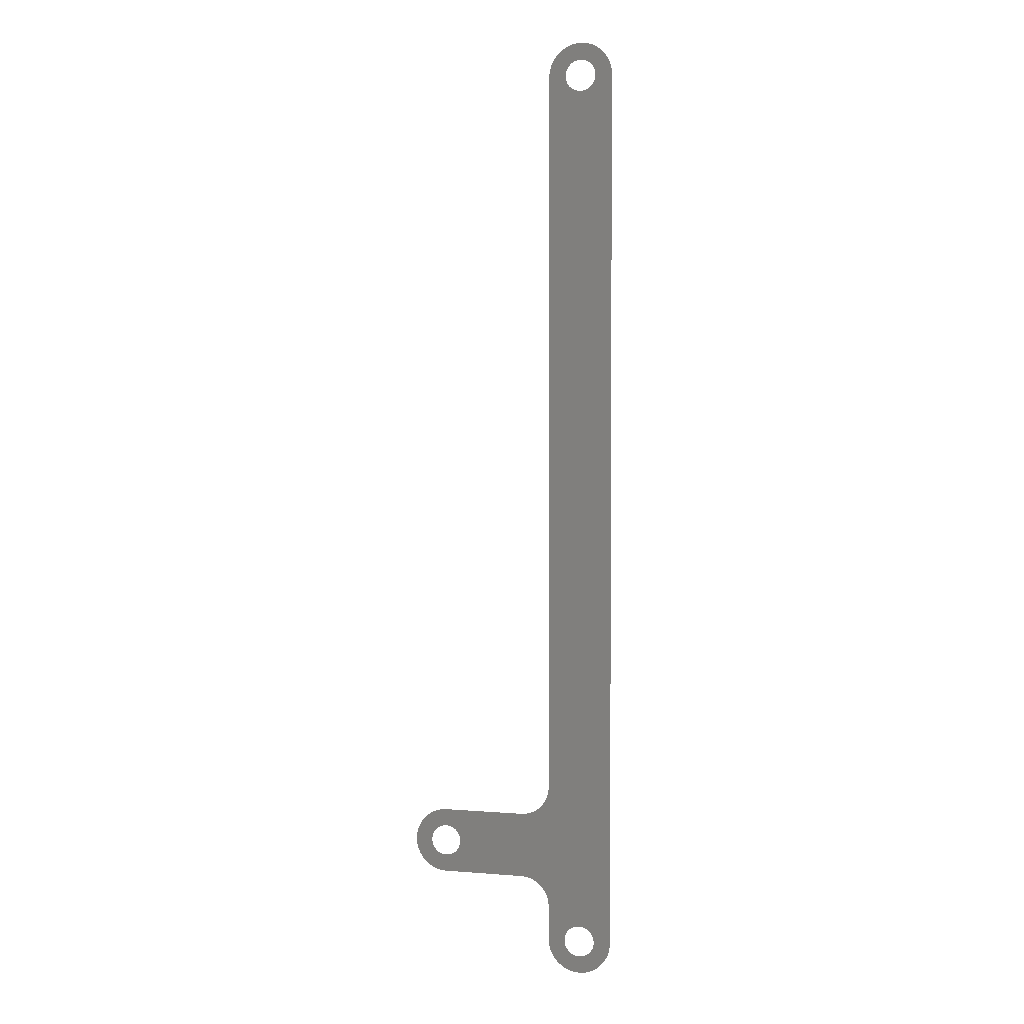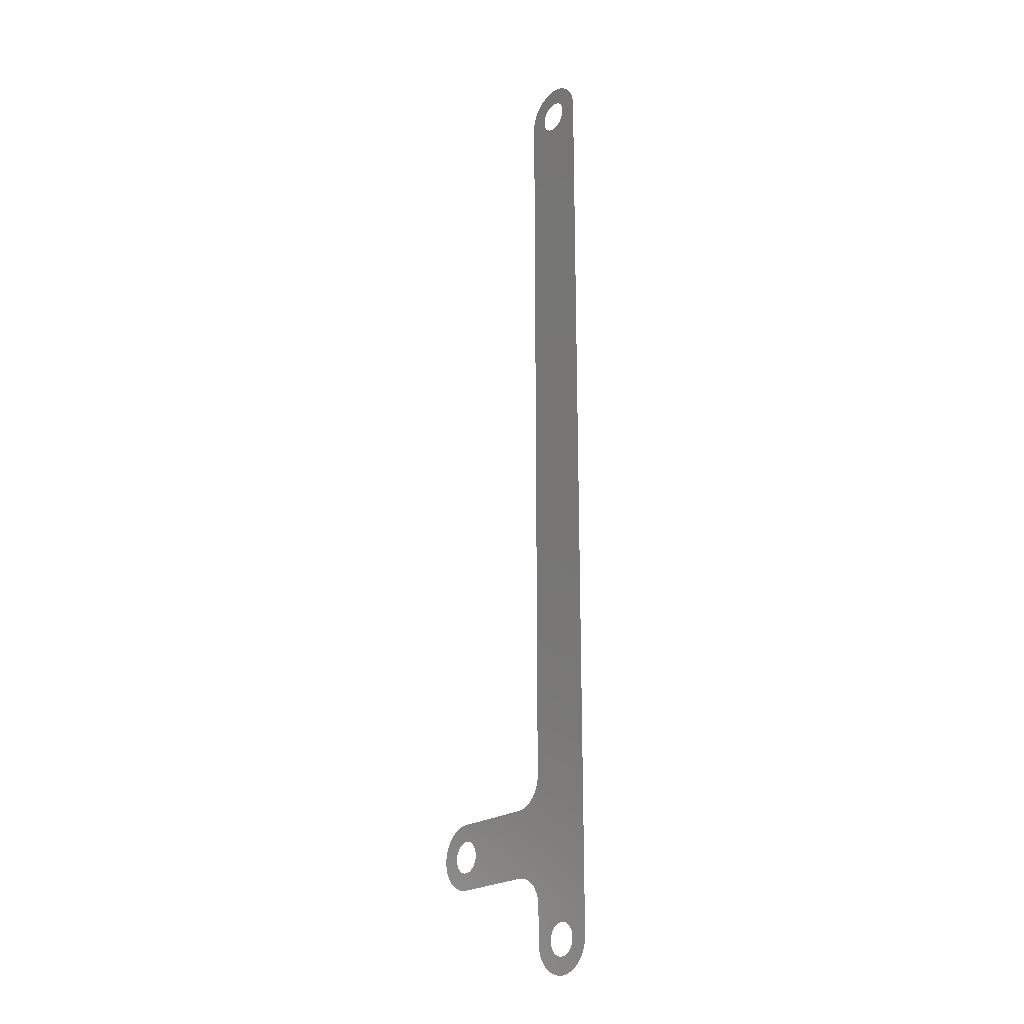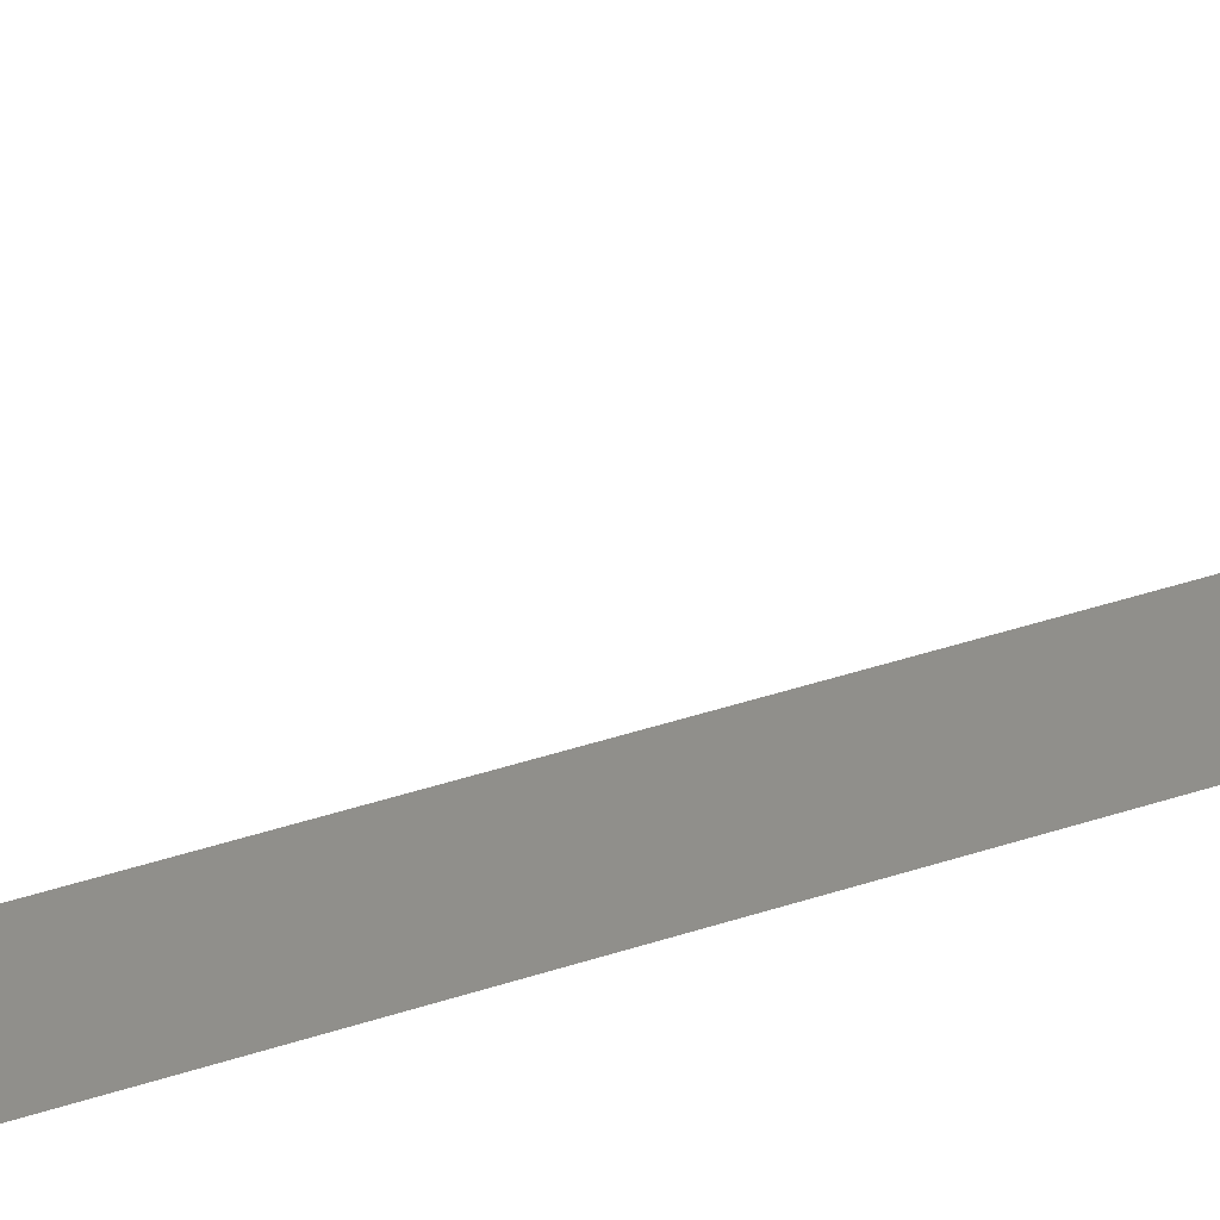
<metadata>
{"format":"iges","ext":"igs","renderer":"f3d","projection":"perspective","resolution":1024,"background":"white","views":[{"elev":2.5,"azim":16.7,"up":"+Y"},{"elev":-21.7,"azim":51.2,"up":"+Y"},{"elev":47.8,"azim":70.2,"up":"+Z"}]}
</metadata>
<code>
SolidWorks IGES file using analytic representation for surfaces
1H,,1H;,13HSurface_Shank,101HD:\MyDocs\Documents\GitHub\AgileRoboticCont
rols\System Modelling\Mechanical\Finite Elements\Shank.IGS,15HSolidWorks
 2012,15HSolidWorks 2012,32,308,15,308,15,13HSurface_Shank,1,1,2HIN,
50,0.125,13H1.502e+05,1e-08,1.968e+04,7Hbeaverl,,11,0,13H150
212.2;
     314       1       0       0       0                        00000200
     314       0       8       1       0                               0
     128       2       0       0       0                        01010000
     128       0       0       4       0                               0
     126       6       0       0       0                        01010500
     126       0       0       2       0                               0
     110       8       0       0       0                        01010000
     110       0       0       1       0                               0
     126       9       0       0       0                        01010500
     126       0       0      22       0                               0
     124      31       0       0       0                        00000000
     124       0       0       4       0                               0
     100      35       0       0       0              11        01010000
     100       0       0       2       0                               0
     126      37       0       0       0                        01010500
     126       0       0       2       0                               0
     110      39       0       0       0                        01010000
     110       0       0       1       0                               0
     126      40       0       0       0                        01010500
     126       0       0      12       0                               0
     100      52       0       0       0                        01010000
     100       0       0       2       0                               0
     126      54       0       0       0                        01010500
     126       0       0       2       0                               0
     110      56       0       0       0                        01010000
     110       0       0       1       0                               0
     126      57       0       0       0                        01010500
     126       0       0      22       0                               0
     124      79       0       0       0                        00000000
     124       0       0       4       0                               0
     100      83       0       0       0              29        01010000
     100       0       0       2       0                               0
     126      85       0       0       0                        01010500
     126       0       0       2       0                               0
     110      87       0       0       0                        01010000
     110       0       0       1       0                               0
     126      88       0       0       0                        01010500
     126       0       0      12       0                               0
     100     100       0       0       0                        01010000
     100       0       0       2       0                               0
     126     102       0       0       0                        01010500
     126       0       0       2       0                               0
     110     104       0       0       0                        01010000
     110       0       0       1       0                               0
     126     105       0       0       0                        01010500
     126       0       0      22       0                               0
     124     127       0       0       0                        00000000
     124       0       0       4       0                               0
     100     131       0       0       0              47        01010000
     100       0       0       2       0                               0
     102     133       0       0       0                        01010500
     102       0       0       1       0                               0
     102     134       0       0       0                        01010000
     102       0       0       1       0                               0
     142     135       0       0       0                        00010500
     142       0       0       1       0                               0
     126     136       0       0       0                        01010500
     126       0       0      22       0                               0
     100     158       0       0       0                        01010000
     100       0       0       2       0                               0
     126     160       0       0       0                        01010500
     126       0       0      22       0                               0
     100     182       0       0       0                        01010000
     100       0       0       2       0                               0
     102     184       0       0       0                        01010500
     102       0       0       1       0                               0
     102     185       0       0       0                        01010000
     102       0       0       1       0                               0
     142     186       0       0       0                        00010500
     142       0       0       1       0                               0
     126     187       0       0       0                        01010500
     126       0       0      22       0                               0
     100     209       0       0       0                        01010000
     100       0       0       2       0                               0
     126     211       0       0       0                        01010500
     126       0       0      22       0                               0
     100     233       0       0       0                        01010000
     100       0       0       2       0                               0
     102     235       0       0       0                        01010500
     102       0       0       1       0                               0
     102     236       0       0       0                        01010000
     102       0       0       1       0                               0
     142     237       0       0       0                        00010500
     142       0       0       1       0                               0
     126     238       0       0       0                        01010500
     126       0       0      22       0                               0
     100     260       0       0       0                        01010000
     100       0       0       2       0                               0
     126     262       0       0       0                        01010500
     126       0       0      22       0                               0
     100     284       0       0       0                        01010000
     100       0       0       2       0                               0
     102     286       0       0       0                        01010500
     102       0       0       1       0                               0
     102     287       0       0       0                        01010000
     102       0       0       1       0                               0
     142     288       0       0       0                        00010500
     142       0       0       1       0                               0
     144     289       0       0       0                        00000000
     144       0      -1       1       0                               0
314,79.22,81.96,93.33,;               1
128,1,1,1,1,0,0,1,0,0,0,0,1,1,0,0,1,1,1,1,1,1,             3
-0.8717,-5.009,0,-4.141,-5.009,0,             3
-0.8717,9.948,0,-4.141,9.948,0,0,1,         3
0,1;                                                                 3
126,1,1,1,0,1,0,0,0,1,1,1,1,0,0.9606,0,0,                5
0.03936,0,0,1,0,0,1;                                         5
110,-0.8717,9.359,0,-0.8717,-4.42,0;          7
126,32,2,1,0,1,0,0,0,0,0.0625,0.0625,0.125,0.125,0.1875,            9
0.1875,0.25,0.25,0.3125,0.3125,0.375,0.375,0.4375,0.4375,0.5,          9
0.5,0.5625,0.5625,0.625,0.625,0.6875,0.6875,0.75,0.75,0.8125,          9
0.8125,0.875,0.875,0.9375,0.9375,1,1,1,1,1,1,1,1,1,1,        9
1,1,1,1,1,1,1,1,1,1,1,1,1,1,1,1,1,1,1,1,1,        9
1,1,1,1,1,0,0.03936,0,0,0.03607,0,0.002938,          9
0.03284,0,0.005877,0.02961,0,0.01164,                  9
0.02657,0,0.01741,0.02352,0,0.02577,                  9
0.02079,0,0.03414,0.01805,0,0.04479,                 9
0.01572,0,0.05544,0.01339,0,0.06797,                 9
0.01156,0,0.08049,0.009734,0,0.09441,                 9
0.008474,0,0.1083,0.007214,0,0.1231,                  9
0.006571,0,0.1379,0.005929,0,0.1529,                 9
0.005929,0,0.168,0.005929,0,0.1828,                 9
0.006571,0,0.1975,0.007214,0,0.2115,                 9
0.008474,0,0.2254,0.009734,0,0.2379,                   9
0.01156,0,0.2504,0.01339,0,0.2611,                  9
0.01572,0,0.2717,0.01805,0,0.2801,                 9
0.02079,0,0.2885,0.02352,0,0.2942,                   9
0.02657,0,0.3,0.02961,0,0.3029,                 9
0.03284,0,0.3059,0.03607,0,0.3059,                  9
0.03936,0,0,1,0,0,-1;                                        9
124,1,-7.105e-15,0,-3.14e-14,                11
-7.105e-15,-1,6.983e-15,                       11
-8.84,-4.962e-29,                             11
-6.983e-15,-1,-3.087e-14;                    11
100,0,-1.372,-4.42,-0.8717,-4.42,           13
-1.872,-4.42;                                            13
126,1,1,1,0,1,0,0,0,1,1,1,1,0.3059,0.03936,0,         15
0.3059,0.0746,0,0,1,0,0,1;                            15
110,-1.872,-4.42,0,-1.872,-3.893,0;        17
126,16,2,1,0,1,0,0,0,0,0.125,0.125,0.25,0.25,0.375,0.375,          19
0.5,0.5,0.625,0.625,0.75,0.75,0.875,0.875,1,1,1,1,1,1,1,       19
1,1,1,1,1,1,1,1,1,1,1,1,1,0.3059,0.0746,       19
0,0.3059,0.07771,0,0.3086,0.08076,0,              19
0.3114,0.08381,0,0.3169,0.08669,0,                 19
0.3223,0.08956,0,0.3302,0.09215,0,                19
0.3381,0.09473,0,0.3482,0.09693,0,                19
0.3582,0.09913,0,0.3701,0.1009,0,                19
0.3819,0.1026,0,0.3951,0.1038,0,                19
0.4082,0.105,0,0.4222,0.1056,0,                19
0.4361,0.1062,0,0.4504,0.1062,0,0,1,0,         19
0,1;                                                                19
100,0,-2.344,-3.893,-1.872,-3.893,           21
-2.344,-3.421;                                            21
126,1,1,1,0,1,0,0,0,1,1,1,1,0.4504,0.1062,0,          23
0.8411,0.1062,0,0,1,0,0,1;                             23
110,-2.344,-3.421,0,-3.622,-3.421,0;        25
126,32,2,1,0,1,0,0,0,0,0.0625,0.0625,0.125,0.125,0.1875,           27
0.1875,0.25,0.25,0.3125,0.3125,0.375,0.375,0.4375,0.4375,0.5,         27
0.5,0.5625,0.5625,0.625,0.625,0.6875,0.6875,0.75,0.75,0.8125,         27
0.8125,0.875,0.875,0.9375,0.9375,1,1,1,1,1,1,1,1,1,1,       27
1,1,1,1,1,1,1,1,1,1,1,1,1,1,1,1,1,1,1,1,1,       27
1,1,1,1,1,0.8411,0.1062,0,0.8562,                 27
0.1062,0,0.8709,0.1068,0,0.8857,                 27
0.1075,0,0.8996,0.1087,0,0.9135,                 27
0.11,0,0.9261,0.1118,0,0.9386,                27
0.1136,0,0.9492,0.116,0,0.9599,                27
0.1183,0,0.9683,0.121,0,0.9766,                27
0.1238,0,0.9824,0.1268,0,0.9882,                 27
0.1299,0,0.9911,0.1331,0,0.994,                27
0.1363,0,0.994,0.1396,0,0.994,                27
0.1429,0,0.9911,0.1461,0,0.9882,                27
0.1494,0,0.9824,0.1524,0,0.9766,                 27
0.1554,0,0.9683,0.1582,0,0.9599,                27
0.1609,0,0.9492,0.1633,0,0.9386,                27
0.1656,0,0.9261,0.1674,0,0.9135,                  27
0.1692,0,0.8996,0.1705,0,0.8857,                27
0.1718,0,0.8709,0.1724,0,0.8562,                27
0.173,0,0.8411,0.173,0,0,1,0,0,-1;            27
124,-7.274e-16,-1,6.983e-15,                 29
-6.542,-1,7.274e-16,0,                       29
-6.542,-5.079e-30,                             29
-6.983e-15,-1,-2.039e-14;                    29
100,0,-3.622,-2.921,-3.122,-2.921,           31
-4.122,-2.921;                                            31
126,1,1,1,0,1,0,0,0,1,1,1,1,0.8411,0.173,0,         33
0.4504,0.173,0,0,1,0,0,1;                            33
110,-3.622,-2.421,0,-2.344,-2.421,0;        35
126,16,2,1,0,1,0,0,0,0,0.125,0.125,0.25,0.25,0.375,0.375,          37
0.5,0.5,0.625,0.625,0.75,0.75,0.875,0.875,1,1,1,1,1,1,1,       37
1,1,1,1,1,1,1,1,1,1,1,1,1,0.4504,0.173,       37
0,0.4361,0.173,0,0.4222,0.1737,0,             37
0.4082,0.1743,0,0.3951,0.1754,0,                 37
0.3819,0.1766,0,0.3701,0.1784,0,                37
0.3582,0.1801,0,0.3482,0.1823,0,                37
0.3381,0.1845,0,0.3302,0.1871,0,                37
0.3223,0.1897,0,0.3169,0.1925,0,                 37
0.3114,0.1954,0,0.3086,0.1985,0,                37
0.3059,0.2015,0,0.3059,0.2046,0,0,1,0,       37
0,1;                                                                37
100,0,-2.344,-1.948,-2.344,-2.421,           39
-1.872,-1.948;                                            39
126,1,1,1,0,1,0,0,0,1,1,1,1,0.3059,0.2046,0,         41
0.3059,0.9606,0,0,1,0,0,1;                            41
110,-1.872,-1.948,0,-1.872,9.359,0;         43
126,32,2,1,0,1,0,0,0,0,0.0625,0.0625,0.125,0.125,0.1875,           45
0.1875,0.25,0.25,0.3125,0.3125,0.375,0.375,0.4375,0.4375,0.5,         45
0.5,0.5625,0.5625,0.625,0.625,0.6875,0.6875,0.75,0.75,0.8125,         45
0.8125,0.875,0.875,0.9375,0.9375,1,1,1,1,1,1,1,1,1,1,       45
1,1,1,1,1,1,1,1,1,1,1,1,1,1,1,1,1,1,1,1,1,       45
1,1,1,1,1,0.3059,0.9606,0,0.3059,                45
0.9639,0,0.3029,0.9672,0,0.3,                 45
0.9704,0,0.2942,0.9734,0,0.2885,                 45
0.9765,0,0.2801,0.9792,0,0.2717,                 45
0.982,0,0.2611,0.9843,0,0.2504,                 45
0.9866,0,0.2379,0.9884,0,0.2254,                  45
0.9903,0,0.2115,0.9915,0,0.1975,                45
0.9928,0,0.1828,0.9934,0,0.168,                45
0.9941,0,0.1529,0.9941,0,0.1379,                45
0.9941,0,0.1231,0.9934,0,0.1083,                 45
0.9928,0,0.09441,0.9915,0,0.08049,                45
0.9903,0,0.06797,0.9884,0,0.05544,                45
0.9866,0,0.04479,0.9843,0,0.03414,                45
0.982,0,0.02577,0.9792,0,0.01741,                45
0.9765,0,0.01164,0.9734,0,0.005877,                  45
0.9704,0,0.002938,0.9672,0,0,0.9639,0,0,         45
0.9606,0,0,1,0,0,-1;                                       45
124,-1,-6.983e-15,0,-2.743,                  47
-6.983e-15,1,-6.983e-15,                     47
-9.323e-15,4.876e-29,                         47
-6.983e-15,-1,6.536e-14;                     47
100,0,-1.372,9.359,-0.8717,9.359,             49
-1.872,9.359;                                             49
102,10,5,9,15,19,23,27,33,37,41,45;                                   51
102,10,7,13,17,21,25,31,35,39,43,49;                                  53
142,1,3,51,53,1;                                                      55
126,32,2,1,0,1,0,0,0,0,0.0625,0.0625,0.125,0.125,0.1875,           57
0.1875,0.25,0.25,0.3125,0.3125,0.375,0.375,0.4375,0.4375,0.5,         57
0.5,0.5625,0.5625,0.625,0.625,0.6875,0.6875,0.75,0.75,0.8125,         57
0.8125,0.875,0.875,0.9375,0.9375,1,1,1,1,1,1,1,1,1,1,       57
1,1,1,1,1,1,1,1,1,1,1,1,1,1,1,1,1,1,1,1,1,       57
1,1,1,1,1,0.9176,0.1396,0,0.9176,                57
0.138,0,0.9161,0.1364,0,0.9146,                57
0.1347,0,0.9118,0.1332,0,0.9089,                57
0.1317,0,0.9047,0.1303,0,0.9005,                 57
0.129,0,0.8952,0.1278,0,0.8899,                 57
0.1266,0,0.8836,0.1257,0,0.8773,                57
0.1248,0,0.8704,0.1242,0,0.8634,                  57
0.1235,0,0.856,0.1232,0,0.8486,                57
0.1229,0,0.8411,0.1229,0,0.8336,                57
0.1229,0,0.8262,0.1232,0,0.8188,                 57
0.1235,0,0.8118,0.1242,0,0.8049,                57
0.1248,0,0.7986,0.1257,0,0.7924,                 57
0.1266,0,0.787,0.1278,0,0.7817,                  57
0.129,0,0.7775,0.1303,0,0.7733,                 57
0.1317,0,0.7705,0.1332,0,0.7676,                57
0.1347,0,0.7661,0.1364,0,0.7646,                57
0.138,0,0.7646,0.1396,0,0,1,0,0,1;             57
100,0,-3.622,-2.921,-3.872,-2.921,           59
-3.372,-2.921;                                            59
126,32,2,1,0,1,0,0,0,0,0.0625,0.0625,0.125,0.125,0.1875,           61
0.1875,0.25,0.25,0.3125,0.3125,0.375,0.375,0.4375,0.4375,0.5,         61
0.5,0.5625,0.5625,0.625,0.625,0.6875,0.6875,0.75,0.75,0.8125,         61
0.8125,0.875,0.875,0.9375,0.9375,1,1,1,1,1,1,1,1,1,1,       61
1,1,1,1,1,1,1,1,1,1,1,1,1,1,1,1,1,1,1,1,1,       61
1,1,1,1,1,0.7646,0.1396,0,0.7646,                61
0.1413,0,0.7661,0.1429,0,0.7676,                61
0.1445,0,0.7705,0.146,0,0.7733,                61
0.1475,0,0.7775,0.1489,0,0.7817,                 61
0.1503,0,0.787,0.1514,0,0.7924,                61
0.1526,0,0.7986,0.1535,0,0.8049,                61
0.1544,0,0.8118,0.1551,0,0.8188,                61
0.1557,0,0.8262,0.156,0,0.8336,                 61
0.1563,0,0.8411,0.1563,0,0.8486,                61
0.1563,0,0.856,0.156,0,0.8634,                61
0.1557,0,0.8704,0.1551,0,0.8773,                 61
0.1544,0,0.8836,0.1535,0,0.8899,                61
0.1526,0,0.8952,0.1514,0,0.9005,                61
0.1503,0,0.9047,0.1489,0,0.9089,                61
0.1475,0,0.9118,0.146,0,0.9146,                61
0.1445,0,0.9161,0.1429,0,0.9176,                61
0.1413,0,0.9176,0.1396,0,0,1,0,0,1;             61
100,0,-3.622,-2.921,-3.372,-2.921,           63
-3.872,-2.921;                                            63
102,2,57,61;                                                          65
102,2,59,63;                                                          67
142,1,3,65,67,1;                                                      69
126,32,2,1,0,1,0,0,0,0,0.0625,0.0625,0.125,0.125,0.1875,           71
0.1875,0.25,0.25,0.3125,0.3125,0.375,0.375,0.4375,0.4375,0.5,         71
0.5,0.5625,0.5625,0.625,0.625,0.6875,0.6875,0.75,0.75,0.8125,         71
0.8125,0.875,0.875,0.9375,0.9375,1,1,1,1,1,1,1,1,1,1,       71
1,1,1,1,1,1,1,1,1,1,1,1,1,1,1,1,1,1,1,1,1,       71
1,1,1,1,1,0.2294,0.03936,0,0.2294,                71
0.03771,0,0.2279,0.0361,0,0.2265,                71
0.03448,0,0.2236,0.03296,0,0.2207,                71
0.03144,0,0.2165,0.03007,0,0.2123,                71
0.0287,0,0.207,0.02754,0,0.2017,                71
0.02638,0,0.1954,0.02546,0,0.1891,                71
0.02455,0,0.1822,0.02392,0,0.1752,                  71
0.02329,0,0.1678,0.02296,0,0.1605,                71
0.02264,0,0.1529,0.02264,0,0.1454,                71
0.02264,0,0.138,0.02296,0,0.1306,                71
0.02329,0,0.1237,0.02392,0,0.1167,                71
0.02455,0,0.1104,0.02546,0,0.1042,                71
0.02638,0,0.09886,0.02754,0,0.09353,                71
0.0287,0,0.08935,0.03007,0,0.08517,                71
0.03144,0,0.08228,0.03296,0,0.0794,                71
0.03448,0,0.07793,0.0361,0,0.07646,                71
0.03771,0,0.07646,0.03936,0,0,1,0,0,1;             71
100,0,-1.372,-4.42,-1.622,-4.42,           73
-1.122,-4.42;                                            73
126,32,2,1,0,1,0,0,0,0,0.0625,0.0625,0.125,0.125,0.1875,           75
0.1875,0.25,0.25,0.3125,0.3125,0.375,0.375,0.4375,0.4375,0.5,         75
0.5,0.5625,0.5625,0.625,0.625,0.6875,0.6875,0.75,0.75,0.8125,         75
0.8125,0.875,0.875,0.9375,0.9375,1,1,1,1,1,1,1,1,1,1,       75
1,1,1,1,1,1,1,1,1,1,1,1,1,1,1,1,1,1,1,1,1,       75
1,1,1,1,1,0.07646,0.03936,0,0.07646,                75
0.041,0,0.07793,0.04262,0,0.0794,                 75
0.04423,0,0.08228,0.04575,0,0.08517,                75
0.04728,0,0.08935,0.04864,0,0.09353,                75
0.05001,0,0.09886,0.05118,0,0.1042,                 75
0.05234,0,0.1104,0.05326,0,0.1167,                75
0.05417,0,0.1237,0.0548,0,0.1306,                75
0.05543,0,0.138,0.05575,0,0.1454,                75
0.05607,0,0.1529,0.05607,0,0.1605,                75
0.05607,0,0.1678,0.05575,0,0.1752,                75
0.05543,0,0.1822,0.0548,0,0.1891,                  75
0.05417,0,0.1954,0.05326,0,0.2017,                75
0.05234,0,0.207,0.05118,0,0.2123,                75
0.05001,0,0.2165,0.04864,0,0.2207,                 75
0.04728,0,0.2236,0.04575,0,0.2265,                75
0.04423,0,0.2279,0.04262,0,0.2294,                 75
0.041,0,0.2294,0.03936,0,0,1,0,0,1;             75
100,0,-1.372,-4.42,-1.122,-4.42,           77
-1.622,-4.42;                                            77
102,2,71,75;                                                          79
102,2,73,77;                                                          81
142,1,3,79,81,1;                                                      83
126,32,2,1,0,1,0,0,0,0,0.0625,0.0625,0.125,0.125,0.1875,           85
0.1875,0.25,0.25,0.3125,0.3125,0.375,0.375,0.4375,0.4375,0.5,         85
0.5,0.5625,0.5625,0.625,0.625,0.6875,0.6875,0.75,0.75,0.8125,         85
0.8125,0.875,0.875,0.9375,0.9375,1,1,1,1,1,1,1,1,1,1,       85
1,1,1,1,1,1,1,1,1,1,1,1,1,1,1,1,1,1,1,1,1,       85
1,1,1,1,1,0.2294,0.9606,0,0.2294,                85
0.959,0,0.2279,0.9574,0,0.2265,                 85
0.9558,0,0.2236,0.9542,0,0.2207,                85
0.9527,0,0.2165,0.9514,0,0.2123,                85
0.95,0,0.207,0.9488,0,0.2017,                 85
0.9477,0,0.1954,0.9467,0,0.1891,                85
0.9458,0,0.1822,0.9452,0,0.1752,                  85
0.9446,0,0.1678,0.9442,0,0.1605,                85
0.9439,0,0.1529,0.9439,0,0.1454,                85
0.9439,0,0.138,0.9442,0,0.1306,                85
0.9446,0,0.1237,0.9452,0,0.1167,                85
0.9458,0,0.1104,0.9467,0,0.1042,                85
0.9477,0,0.09886,0.9488,0,0.09353,                85
0.95,0,0.08935,0.9514,0,0.08517,                 85
0.9527,0,0.08228,0.9542,0,0.0794,                85
0.9558,0,0.07793,0.9574,0,0.07646,                 85
0.959,0,0.07646,0.9606,0,0,1,0,0,1;             85
100,0,-1.372,9.359,-1.622,9.359,             87
-1.122,9.359;                                             87
126,32,2,1,0,1,0,0,0,0,0.0625,0.0625,0.125,0.125,0.1875,           89
0.1875,0.25,0.25,0.3125,0.3125,0.375,0.375,0.4375,0.4375,0.5,         89
0.5,0.5625,0.5625,0.625,0.625,0.6875,0.6875,0.75,0.75,0.8125,         89
0.8125,0.875,0.875,0.9375,0.9375,1,1,1,1,1,1,1,1,1,1,       89
1,1,1,1,1,1,1,1,1,1,1,1,1,1,1,1,1,1,1,1,1,       89
1,1,1,1,1,0.07646,0.9606,0,0.07646,                89
0.9623,0,0.07793,0.9639,0,0.0794,                89
0.9655,0,0.08228,0.967,0,0.08517,                89
0.9686,0,0.08935,0.9699,0,0.09353,                89
0.9713,0,0.09886,0.9725,0,0.1042,                89
0.9736,0,0.1104,0.9745,0,0.1167,                89
0.9755,0,0.1237,0.9761,0,0.1306,                89
0.9767,0,0.138,0.977,0,0.1454,                89
0.9774,0,0.1529,0.9774,0,0.1605,                89
0.9774,0,0.1678,0.977,0,0.1752,                89
0.9767,0,0.1822,0.9761,0,0.1891,                  89
0.9755,0,0.1954,0.9745,0,0.2017,                89
0.9736,0,0.207,0.9725,0,0.2123,                89
0.9713,0,0.2165,0.9699,0,0.2207,                89
0.9686,0,0.2236,0.967,0,0.2265,                89
0.9655,0,0.2279,0.9639,0,0.2294,                89
0.9623,0,0.2294,0.9606,0,0,1,0,0,1;             89
100,0,-1.372,9.359,-1.122,9.359,             91
-1.622,9.359;                                             91
102,2,85,89;                                                          93
102,2,87,91;                                                          95
142,1,3,93,95,1;                                                      97
144,3,1,3,55,69,83,97;                                                99
S      1G      5D    100P    289
</code>
